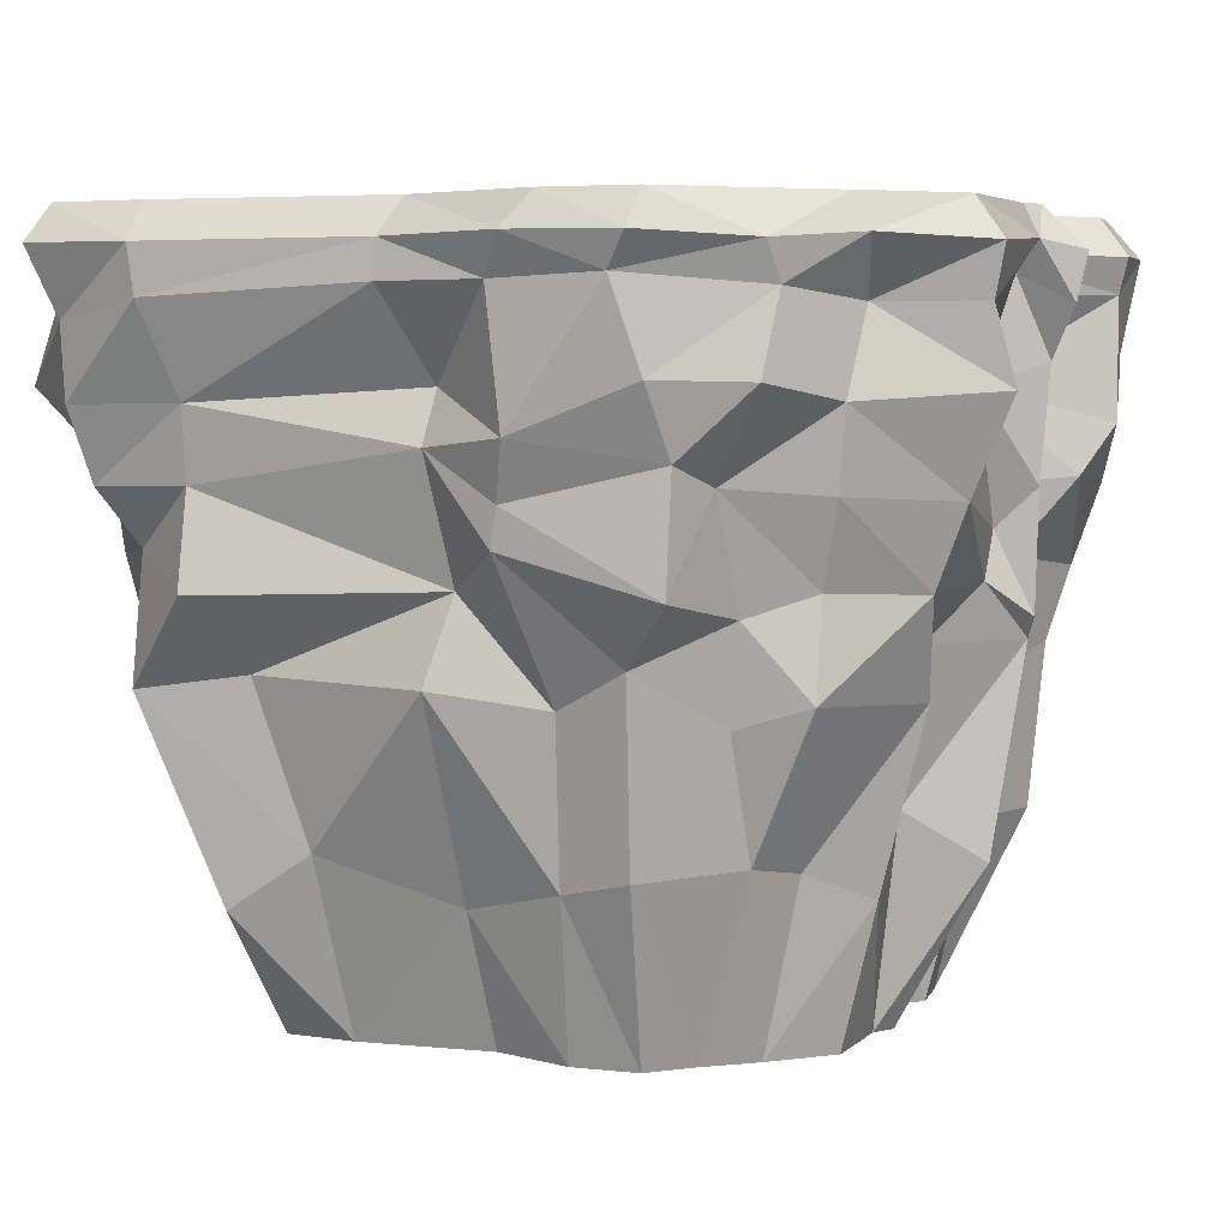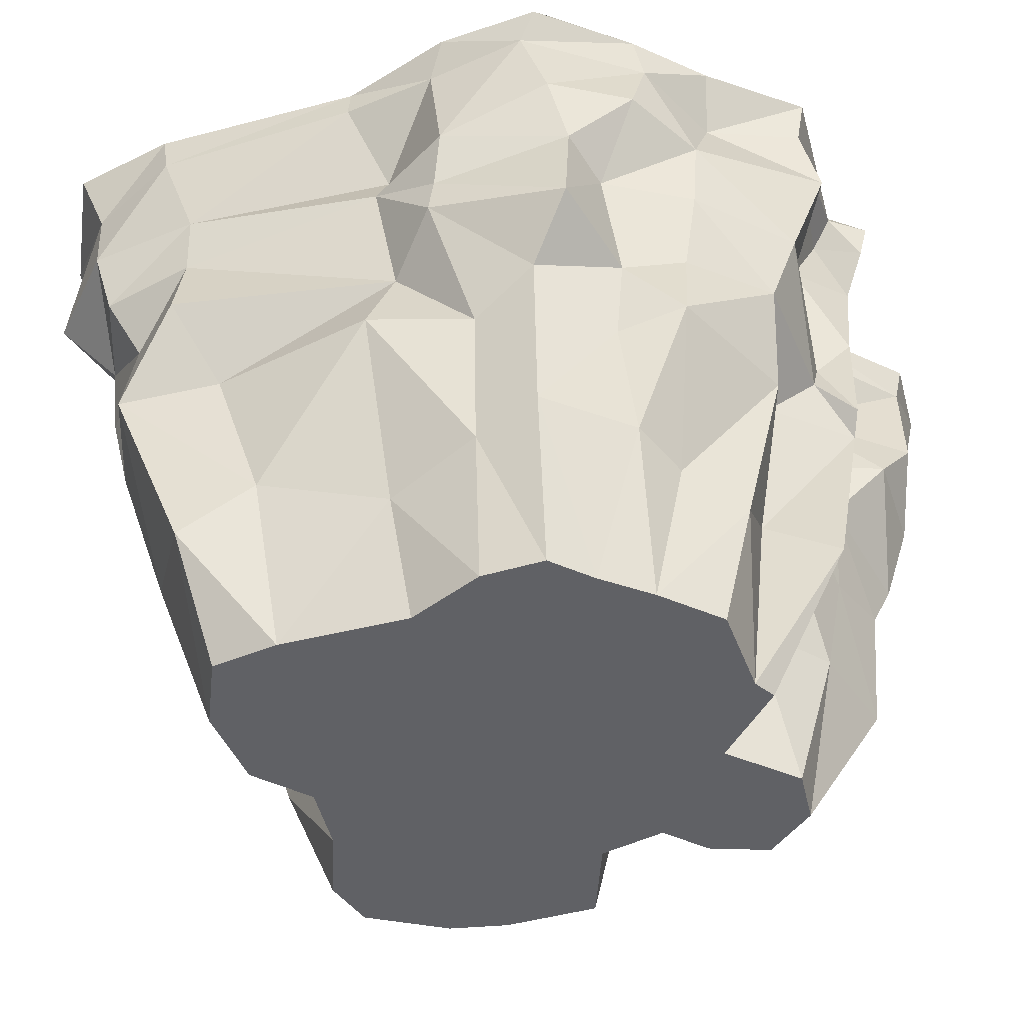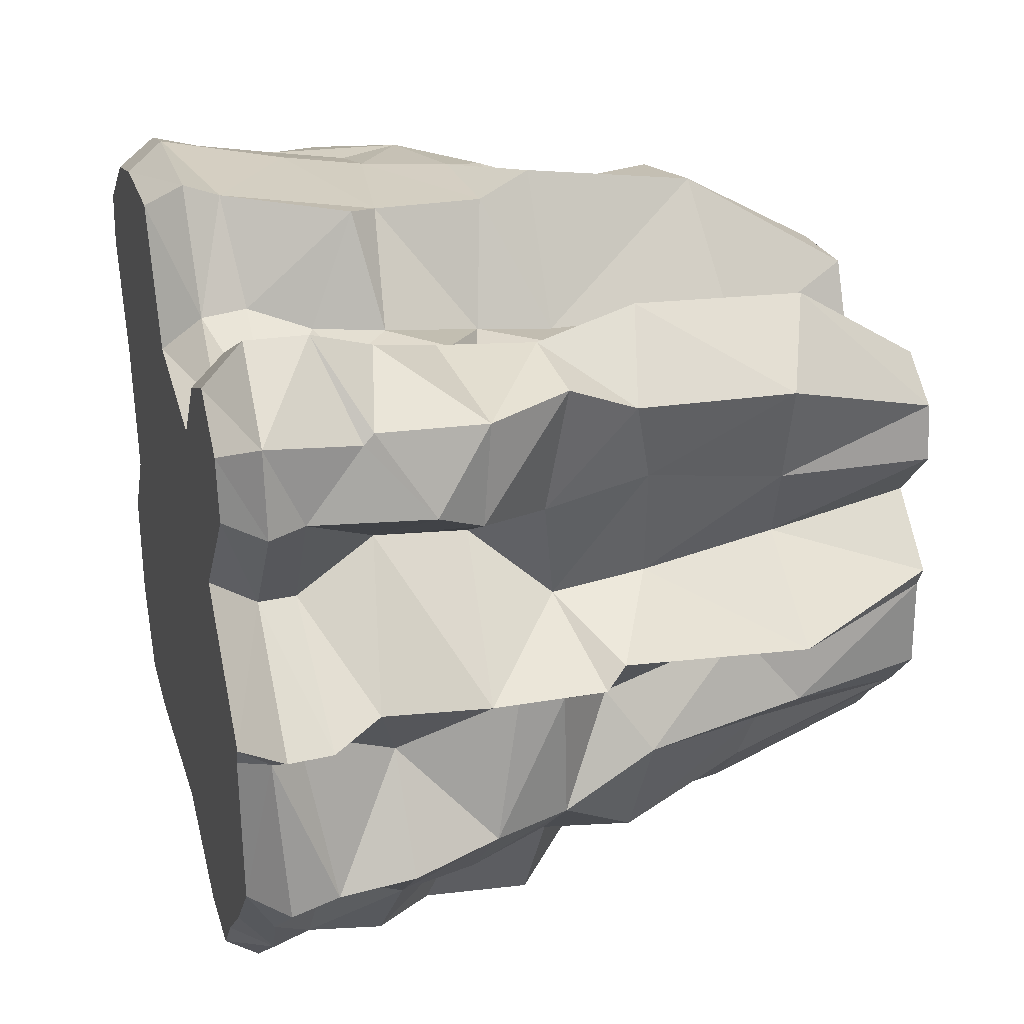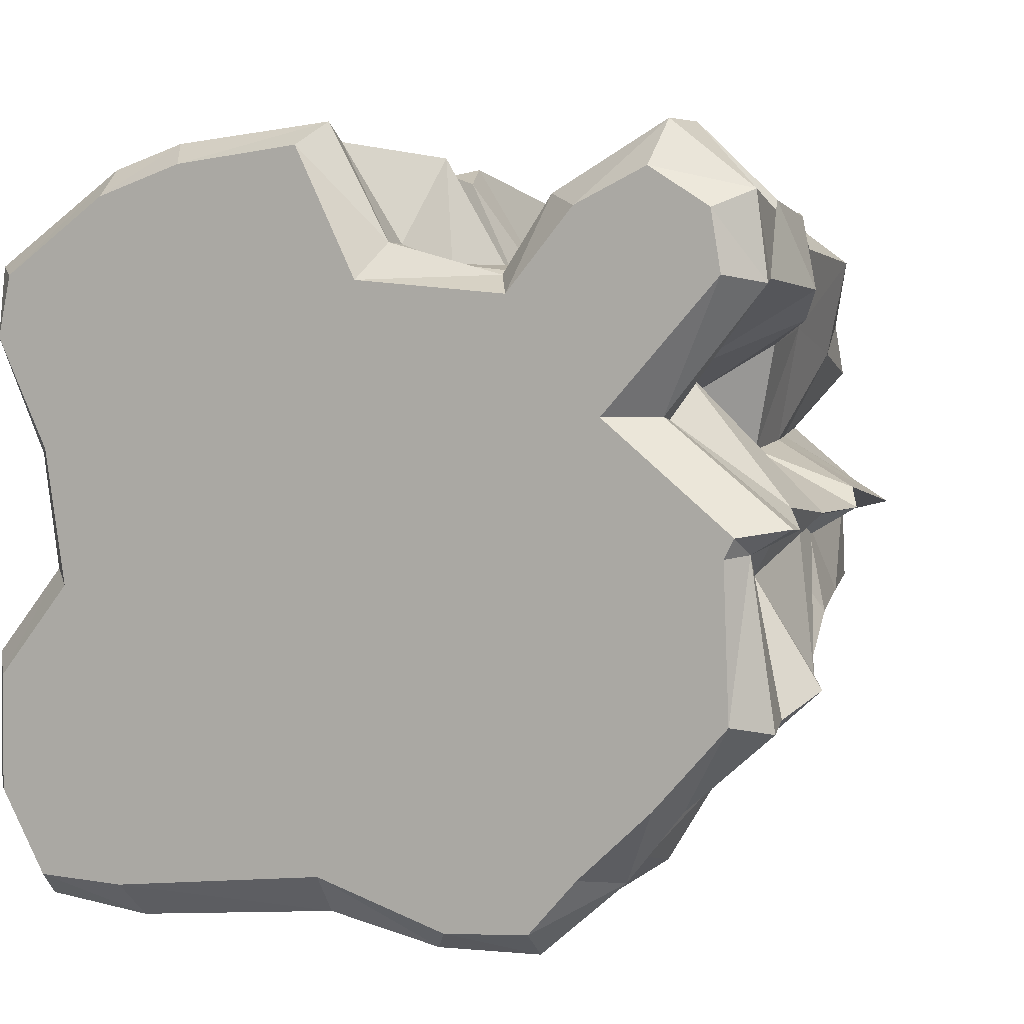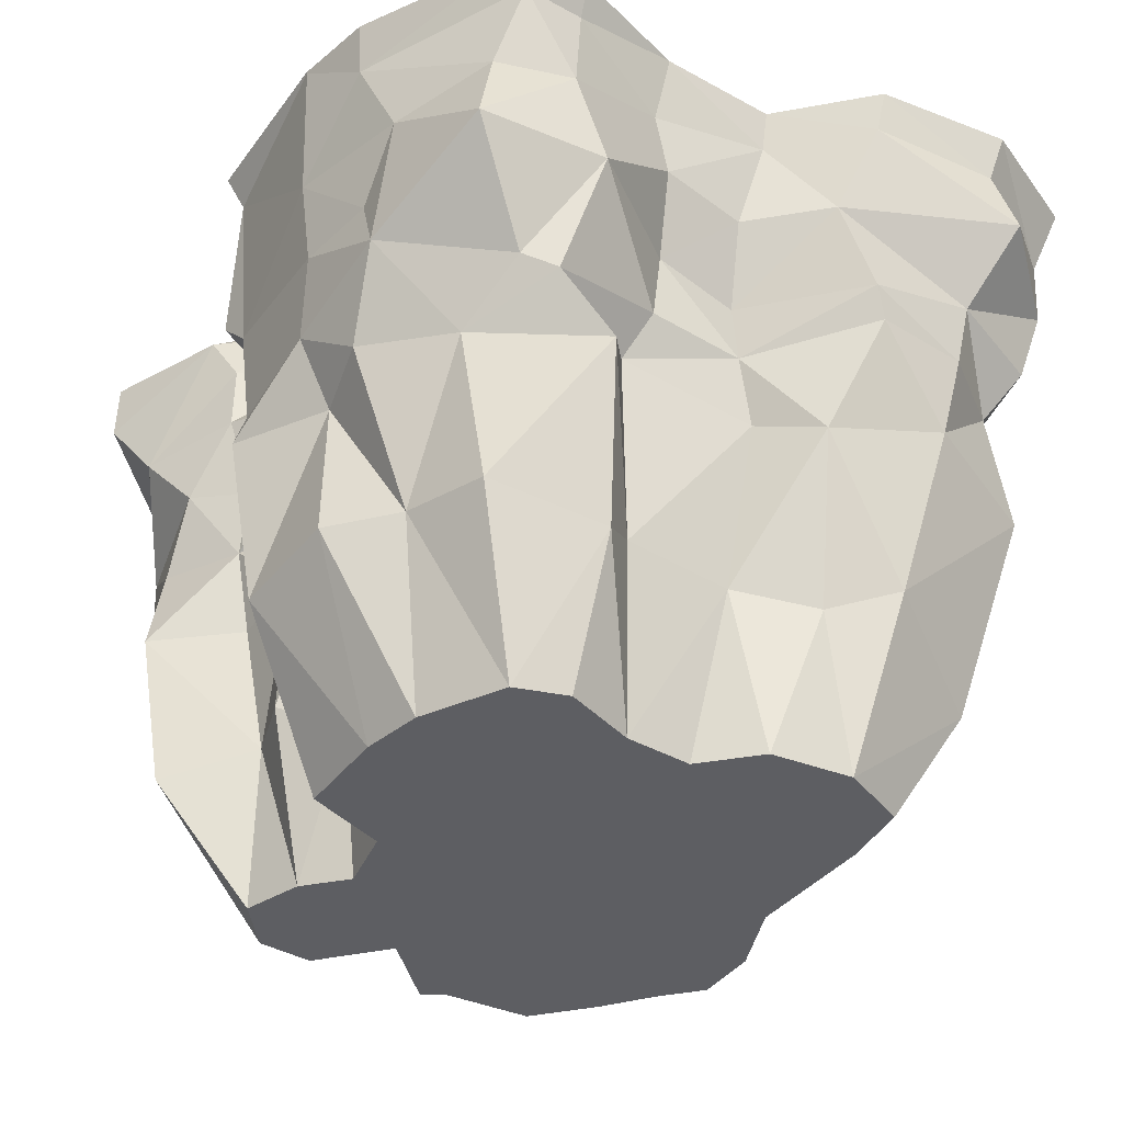
<metadata>
{"format":"obj","ext":"obj","renderer":"f3d","projection":"perspective","resolution":1024,"background":"white","views":[{"elev":4.7,"azim":-154.9,"up":"+Y"},{"elev":-49.0,"azim":-157.0,"up":"+Y"},{"elev":29.3,"azim":-104.9,"up":"+Z"},{"elev":4.5,"azim":-154.1,"up":"+Z"},{"elev":-38.5,"azim":63.4,"up":"+Y"}]}
</metadata>
<code>
o Plane.004
v -9.374 -1.696 -1.335
v -9.399 -1.696 -1.992
v -9.041 -1.696 -2.393
v -8.725 -1.696 -2.692
v -8.477 -1.696 -2.974
v -8.008 -1.696 -3.016
v -7.427 -1.696 -2.846
v -6.471 -1.696 -2.974
v -5.968 -1.696 -2.965
v -5.695 -1.696 -2.487
v -5.703 -1.696 -1.881
v -6.027 -1.696 -1.488
v -5.95 -1.696 -1.002
v -5.703 -1.696 -0.4983
v -5.788 -1.696 -0.1142
v -6.335 -1.696 0.2614
v -6.762 -1.696 0.398
v -7.453 -1.696 0.4748
v -7.735 -1.696 -0.08858
v -8.23 -1.696 -0.1313
v -8.486 -1.696 0.1675
v -8.904 -1.696 0.3638
v -9.297 -1.696 0.1163
v -9.365 -1.696 -0.2849
v -8.938 -1.696 -0.7544
v -9.459 -1.696 -1.173
v -9.724 3.044 -0.4973
v -9.605 2.477 -0.1773
v -9.407 1.771 -0.3479
v -9.665 1.224 -0.7865
v -9.594 0.5346 -0.7451
v -10.3 0.8734 -1.063
v -10.38 1.027 -1.2
v -10.4 1.844 -1.183
v -10.44 2.625 -1.091
v -10.63 2.983 -1.208
v -9.853 2.966 -2.819
v -9.814 2.385 -3.063
v -9.745 1.833 -2.993
v -9.597 1.258 -2.862
v -9.596 0.5911 -2.951
v -9.087 0.4378 -3.043
v -9.172 1.103 -3.108
v -9.13 1.887 -3.372
v -9.507 2.498 -3.612
v -9.575 3.047 -3.479
v -7.22 3.058 1.424
v -7.588 2.165 1.35
v -7.391 1.952 1.273
v -7.283 1.133 1.22
v -7.138 0.7258 1.351
v -7.787 0.7155 0.3365
v -7.764 1.277 0.3916
v -7.995 2.023 0.5721
v -7.823 2.525 0.5686
v -7.651 2.97 0.7035
v -4.457 3.017 -2.307
v -4.734 2.392 -2.094
v -4.597 1.594 -2.267
v -4.676 1.375 -2.358
v -5.034 0.5701 -2.067
v -5.408 0.7327 -1.706
v -5.313 1.214 -1.572
v -5.412 1.763 -1.597
v -5.121 2.331 -1.516
v -4.988 3.011 -1.671
v -9.779 0.8569 -1.601
v -10.11 1.254 -1.386
v -10.12 1.574 -1.254
v -10.12 2.473 -1.584
v -10.26 3.168 -1.269
v -8.654 0.8191 -3.576
v -9.022 1.243 -3.839
v -9.033 2.029 -3.776
v -8.952 2.51 -3.989
v -8.771 3.118 -4.09
v -8.308 0.7454 0.4472
v -8.525 1.499 0.2513
v -8.377 1.632 0.5745
v -8.34 2.389 0.5085
v -8.601 2.987 0.2278
v -5.366 0.8901 -0.6961
v -5.214 1.252 -0.866
v -5.281 1.866 -0.9656
v -4.994 2.421 -0.892
v -4.919 2.828 -0.7596
v -8.145 0.5502 -3.473
v -7.941 1.521 -3.906
v -7.99 1.792 -3.925
v -8.094 2.181 -4.068
v -7.989 3.086 -4.064
v -8.948 0.6327 0.5288
v -8.829 1.225 0.6879
v -8.787 1.78 0.6624
v -8.911 2.532 0.8237
v -8.856 2.998 0.8366
v -4.863 0.5442 -0.3922
v -4.866 0.9904 0.006718
v -4.606 1.856 -0.2135
v -4.56 2.462 0.04029
v -4.572 3.116 -0.005191
v -7.372 0.6625 -3.709
v -7.525 1.25 -3.559
v -7.434 2.112 -3.801
v -7.462 2.469 -3.654
v -7.256 3.081 -4.051
v -9.294 0.5555 1.186
v -9.426 1.282 1.044
v -9.208 1.928 1.001
v -9.588 2.437 1.241
v -9.853 2.898 1.489
v -5.442 0.7199 0.4338
v -4.984 1.12 0.2377
v -4.613 1.884 0.7168
v -4.686 2.476 0.5965
v -4.456 3.046 0.4679
v -6.099 0.6928 -3.574
v -5.886 1.208 -4.055
v -5.873 1.866 -3.922
v -5.886 2.37 -3.989
v -5.709 3 -4.213
v -9.887 0.7029 0.6957
v -9.99 1.215 0.9431
v -10.22 1.802 0.8906
v -10.31 2.588 0.9726
v -10.33 2.663 0.9034
v -5.961 0.7994 0.9707
v -5.573 1.405 1.043
v -5.746 1.863 1.04
v -5.381 2.362 1
v -5.586 2.984 1.194
v -5.357 0.5879 -3.768
v -5.322 1.456 -3.585
v -5.141 1.851 -3.84
v -5.032 2.359 -3.975
v -5.014 2.868 -3.995
v -9.762 0.5738 0.1039
v -9.847 1.334 -0.008724
v -10.27 1.866 0.1695
v -10.46 2.216 0.3752
v -10.44 3.074 0.4416
v -9.981 0.5441 -2.039
v -10.11 1.231 -2.352
v -10.32 1.79 -2.342
v -10.61 2.448 -2.347
v -10.51 2.97 -2.482
v -6.471 0.6764 0.917
v -6.43 1.179 1.177
v -6.318 1.826 1.205
v -6.277 2.436 1.302
v -6.033 3.309 1.425
v -4.935 0.7861 -2.942
v -4.819 1.385 -3.044
v -4.808 1.93 -3.164
v -4.37 2.464 -3.381
v -4.466 2.975 -3.258
v -9.257 -0.5482 -0.7688
v -9.286 -0.5012 -2.387
v -7.111 -0.5545 1.143
v -5.484 -0.5937 -2.218
v -10.12 -0.5455 -1.268
v -9.128 -0.4245 -2.812
v -7.908 -0.7181 0.115
v -5.703 -0.478 -1.632
v -9.569 -0.2203 -1.408
v -8.593 -0.4665 -3.382
v -8.2 -0.5206 0.5283
v -5.584 -0.4438 -0.8334
v -8.092 -0.5798 -3.302
v -8.699 -0.5282 0.4292
v -5.283 -0.6536 -0.5582
v -7.369 -0.7477 -3.144
v -9.119 -0.7218 1.042
v -5.426 -0.4414 0.2554
v -6.415 -0.4298 -3.395
v -9.794 -0.4611 0.6142
v -6 -0.4016 0.5283
v -5.857 -0.815 -3.502
v -9.647 -0.449 -0.1048
v -9.653 -0.6973 -2.013
v -6.343 -0.4528 0.9813
v -5.277 -0.4082 -2.725
v -10.33 3.597 -1.364
v -10.43 3.38 -1.348
v -10.59 3.321 -2.523
v -10.37 3.597 -2.453
v -9.969 3.357 -3.082
v -9.838 3.597 -3.048
v -9.538 3.311 -3.611
v -9.296 3.597 -3.561
v -8.917 3.349 -4.162
v -8.937 3.597 -3.97
v -8.137 3.357 -4.195
v -8.296 3.597 -4.028
v -7.265 3.34 -4.035
v -7.295 3.597 -3.733
v -5.667 3.336 -4.227
v -5.618 3.597 -3.958
v -4.855 3.345 -4.144
v -4.934 3.597 -3.947
v -4.372 3.334 -3.342
v -4.583 3.597 -3.331
v -4.381 3.331 -2.338
v -4.595 3.597 -2.467
v -4.925 3.33 -1.682
v -5.168 3.597 -1.772
v -4.803 3.332 -0.8237
v -5.011 3.597 -0.7721
v -4.448 3.348 0.00024
v -4.611 3.597 0.04119
v -4.46 3.317 0.5648
v -4.712 3.597 0.4965
v -5.484 3.32 1.257
v -5.525 3.597 1.055
v -6.037 3.32 1.43
v -6.19 3.597 1.268
v -7.268 3.325 1.548
v -7.154 3.597 1.375
v -7.732 3.311 0.7062
v -7.62 3.597 0.4434
v -8.63 3.357 0.4747
v -8.768 3.597 0.3444
v -8.987 3.337 1.012
v -9.261 3.597 0.9199
v -9.824 3.322 1.486
v -9.786 3.597 1.166
v -10.43 3.326 1.014
v -10.22 3.597 0.8898
v -10.52 3.329 0.4076
v -10.3 3.597 0.4592
v -9.793 3.316 -0.4656
v -9.457 3.597 -0.4648
v -10.7 3.311 -1.177
v -10.4 3.597 -1.224
f 161 165 1
f 15 171 174
f 91 195 106
f 170 173 22
f 155 58 154
f 159 18 17
f 158 41 162
f 58 59 154
f 115 131 130
f 148 50 51
f 23 173 176
f 29 30 138
f 131 151 150
f 150 149 129
f 148 147 127
f 232 183 234
f 143 142 67
f 126 141 140
f 140 139 124
f 119 134 133
f 213 215 151
f 169 102 172
f 128 127 112
f 227 229 141
f 111 126 125
f 108 123 122
f 103 118 117
f 98 113 112
f 4 166 5
f 95 110 109
f 93 108 107
f 91 106 105
f 103 102 87
f 86 101 100
f 226 227 225
f 98 97 82
f 223 225 111
f 81 96 95
f 79 94 93
f 93 92 77
f 79 78 53
f 45 75 74
f 43 73 72
f 71 70 35
f 70 69 34
f 69 68 33
f 68 67 32
f 58 65 64
f 48 55 54
f 34 33 30
f 30 33 32
f 224 232 230
f 147 181 177
f 52 77 167
f 42 72 166
f 41 42 162
f 184 233 234
f 113 128 112
f 10 8 9
f 7 4 6
f 6 4 5
f 10 11 8
f 11 164 12
f 15 13 14
f 16 13 15
f 13 19 12
f 134 120 135
f 4 25 3
f 3 1 2
f 1 25 26
f 3 25 1
f 7 25 4
f 17 13 16
f 19 17 18
f 22 23 21
f 13 164 168
f 23 24 21
f 19 13 17
f 20 25 19
f 23 179 24
f 123 139 138
f 118 133 132
f 101 207 209
f 161 1 26
f 204 205 203
f 163 20 19
f 170 107 173
f 136 197 199
f 81 219 221
f 210 211 209
f 6 172 7
f 170 77 92
f 47 219 56
f 143 39 40
f 61 63 62
f 1 180 2
f 95 94 80
f 181 16 177
f 3 180 158
f 186 187 185
f 222 223 221
f 124 110 125
f 204 201 202
f 57 155 156
f 80 79 54
f 21 170 22
f 74 90 89
f 47 150 151
f 150 49 149
f 223 110 96
f 148 51 147
f 144 70 145
f 175 102 117
f 176 137 179
f 66 207 86
f 36 184 71
f 63 84 83
f 41 43 42
f 28 139 140
f 36 231 233
f 50 149 49
f 103 119 118
f 152 133 153
f 182 61 160
f 166 87 169
f 85 100 99
f 135 121 136
f 52 50 53
f 148 127 128
f 198 202 200
f 202 198 204
f 12 8 11
f 208 214 210
f 210 214 212
f 206 220 208
f 7 19 25
f 192 190 194
f 194 190 196
f 208 216 214
f 216 220 218
f 10 178 182
f 224 228 226
f 208 220 216
f 224 230 228
f 220 232 222
f 196 190 232
f 186 183 188
f 188 232 190
f 183 232 188
f 90 105 104
f 88 104 103
f 83 98 82
f 143 67 68
f 228 229 227
f 126 140 125
f 140 124 125
f 164 61 62
f 212 213 211
f 121 195 197
f 85 66 86
f 57 205 66
f 174 97 112
f 118 132 117
f 213 151 131
f 82 63 83
f 130 114 115
f 133 154 153
f 227 141 126
f 111 125 110
f 46 187 189
f 73 44 74
f 108 122 107
f 130 150 129
f 218 219 217
f 45 44 38
f 176 107 122
f 103 117 102
f 220 196 232
f 58 66 65
f 230 231 229
f 35 27 36
f 98 112 97
f 200 201 199
f 96 110 95
f 76 189 191
f 47 215 217
f 93 107 92
f 198 195 196
f 10 160 11
f 90 104 89
f 55 81 80
f 206 198 196
f 13 171 14
f 168 62 82
f 85 99 84
f 99 83 84
f 81 95 80
f 177 112 127
f 79 93 78
f 93 77 78
f 220 221 219
f 53 49 54
f 5 169 6
f 75 46 76
f 88 72 73
f 68 144 143
f 159 147 51
f 182 132 152
f 136 201 156
f 130 128 114
f 113 99 114
f 96 221 223
f 80 54 55
f 79 53 54
f 165 32 67
f 165 142 180
f 168 97 171
f 26 157 161
f 120 106 121
f 43 72 42
f 155 136 156
f 71 35 36
f 70 34 35
f 69 33 34
f 68 32 33
f 214 215 213
f 152 60 61
f 104 120 119
f 59 63 60
f 41 143 40
f 59 64 63
f 122 138 137
f 48 54 49
f 186 184 183
f 194 191 192
f 114 100 115
f 90 76 91
f 38 44 39
f 144 38 39
f 70 146 145
f 17 181 159
f 34 30 29
f 30 32 31
f 145 37 38
f 196 193 194
f 142 158 180
f 8 178 9
f 3 162 4
f 147 177 127
f 28 141 27
f 200 197 198
f 40 44 43
f 116 209 211
f 84 65 85
f 192 189 190
f 77 53 78
f 210 207 208
f 179 31 157
f 37 185 187
f 159 52 163
f 153 59 60
f 208 205 206
f 52 167 163
f 42 166 162
f 234 231 232
f 48 56 55
f 139 29 138
f 88 87 72
f 141 231 27
f 108 124 123
f 128 149 148
f 100 116 115
f 111 227 126
f 73 89 88
f 25 21 24
f 163 21 20
f 161 31 32
f 93 109 108
f 15 177 16
f 34 28 35
f 156 203 57
f 38 46 45
f 188 189 187
f 131 211 213
f 154 135 155
f 216 217 215
f 224 225 223
f 175 132 178
f 18 163 19
f 146 184 185
f 8 172 175
f 47 49 150
f 76 193 91
f 184 234 183
f 24 157 25
f 137 30 31
f 15 14 171
f 91 193 195
f 155 57 58
f 158 142 41
f 115 116 131
f 23 22 173
f 169 87 102
f 4 162 166
f 226 228 227
f 224 222 232
f 113 114 128
f 11 160 164
f 134 119 120
f 13 12 164
f 23 176 179
f 123 124 139
f 118 119 133
f 101 86 207
f 204 206 205
f 170 92 107
f 136 121 197
f 81 56 219
f 210 212 211
f 6 169 172
f 170 167 77
f 47 217 219
f 143 144 39
f 61 60 63
f 1 165 180
f 95 109 94
f 3 2 180
f 186 188 187
f 222 224 223
f 124 109 110
f 204 203 201
f 80 94 79
f 21 167 170
f 74 75 90
f 223 111 110
f 144 69 70
f 175 172 102
f 176 122 137
f 66 205 207
f 36 233 184
f 63 64 84
f 41 40 43
f 36 27 231
f 50 148 149
f 103 104 119
f 152 132 133
f 182 152 61
f 166 72 87
f 85 86 100
f 135 120 121
f 52 51 50
f 12 7 8
f 7 12 19
f 10 9 178
f 90 91 105
f 88 89 104
f 83 99 98
f 228 230 229
f 164 160 61
f 212 214 213
f 121 106 195
f 85 65 66
f 57 203 205
f 174 171 97
f 82 62 63
f 133 134 154
f 46 37 187
f 73 43 44
f 130 131 150
f 218 220 219
f 45 74 44
f 176 173 107
f 220 206 196
f 58 57 66
f 230 232 231
f 35 28 27
f 200 202 201
f 76 46 189
f 47 151 215
f 198 197 195
f 10 182 160
f 55 56 81
f 206 204 198
f 13 168 171
f 168 164 62
f 177 174 112
f 220 222 221
f 53 50 49
f 5 166 169
f 75 45 46
f 68 69 144
f 159 181 147
f 182 178 132
f 136 199 201
f 130 129 128
f 113 98 99
f 96 81 221
f 165 161 32
f 165 67 142
f 168 82 97
f 26 25 157
f 120 105 106
f 155 135 136
f 214 216 215
f 152 153 60
f 104 105 120
f 41 142 143
f 59 58 64
f 122 123 138
f 186 185 184
f 194 193 191
f 114 99 100
f 90 75 76
f 144 145 38
f 70 71 146
f 17 16 181
f 145 146 37
f 196 195 193
f 8 175 178
f 3 158 162
f 28 140 141
f 200 199 197
f 40 39 44
f 116 101 209
f 84 64 65
f 192 191 189
f 77 52 53
f 210 209 207
f 179 137 31
f 37 146 185
f 159 51 52
f 153 154 59
f 208 207 205
f 234 233 231
f 48 47 56
f 139 28 29
f 88 103 87
f 141 229 231
f 108 109 124
f 128 129 149
f 100 101 116
f 111 225 227
f 73 74 89
f 25 20 21
f 163 167 21
f 161 157 31
f 93 94 109
f 15 174 177
f 34 29 28
f 156 201 203
f 38 37 46
f 188 190 189
f 131 116 211
f 154 134 135
f 216 218 217
f 224 226 225
f 175 117 132
f 18 159 163
f 146 71 184
f 8 7 172
f 47 48 49
f 76 191 193
f 24 179 157
f 137 138 30

</code>
